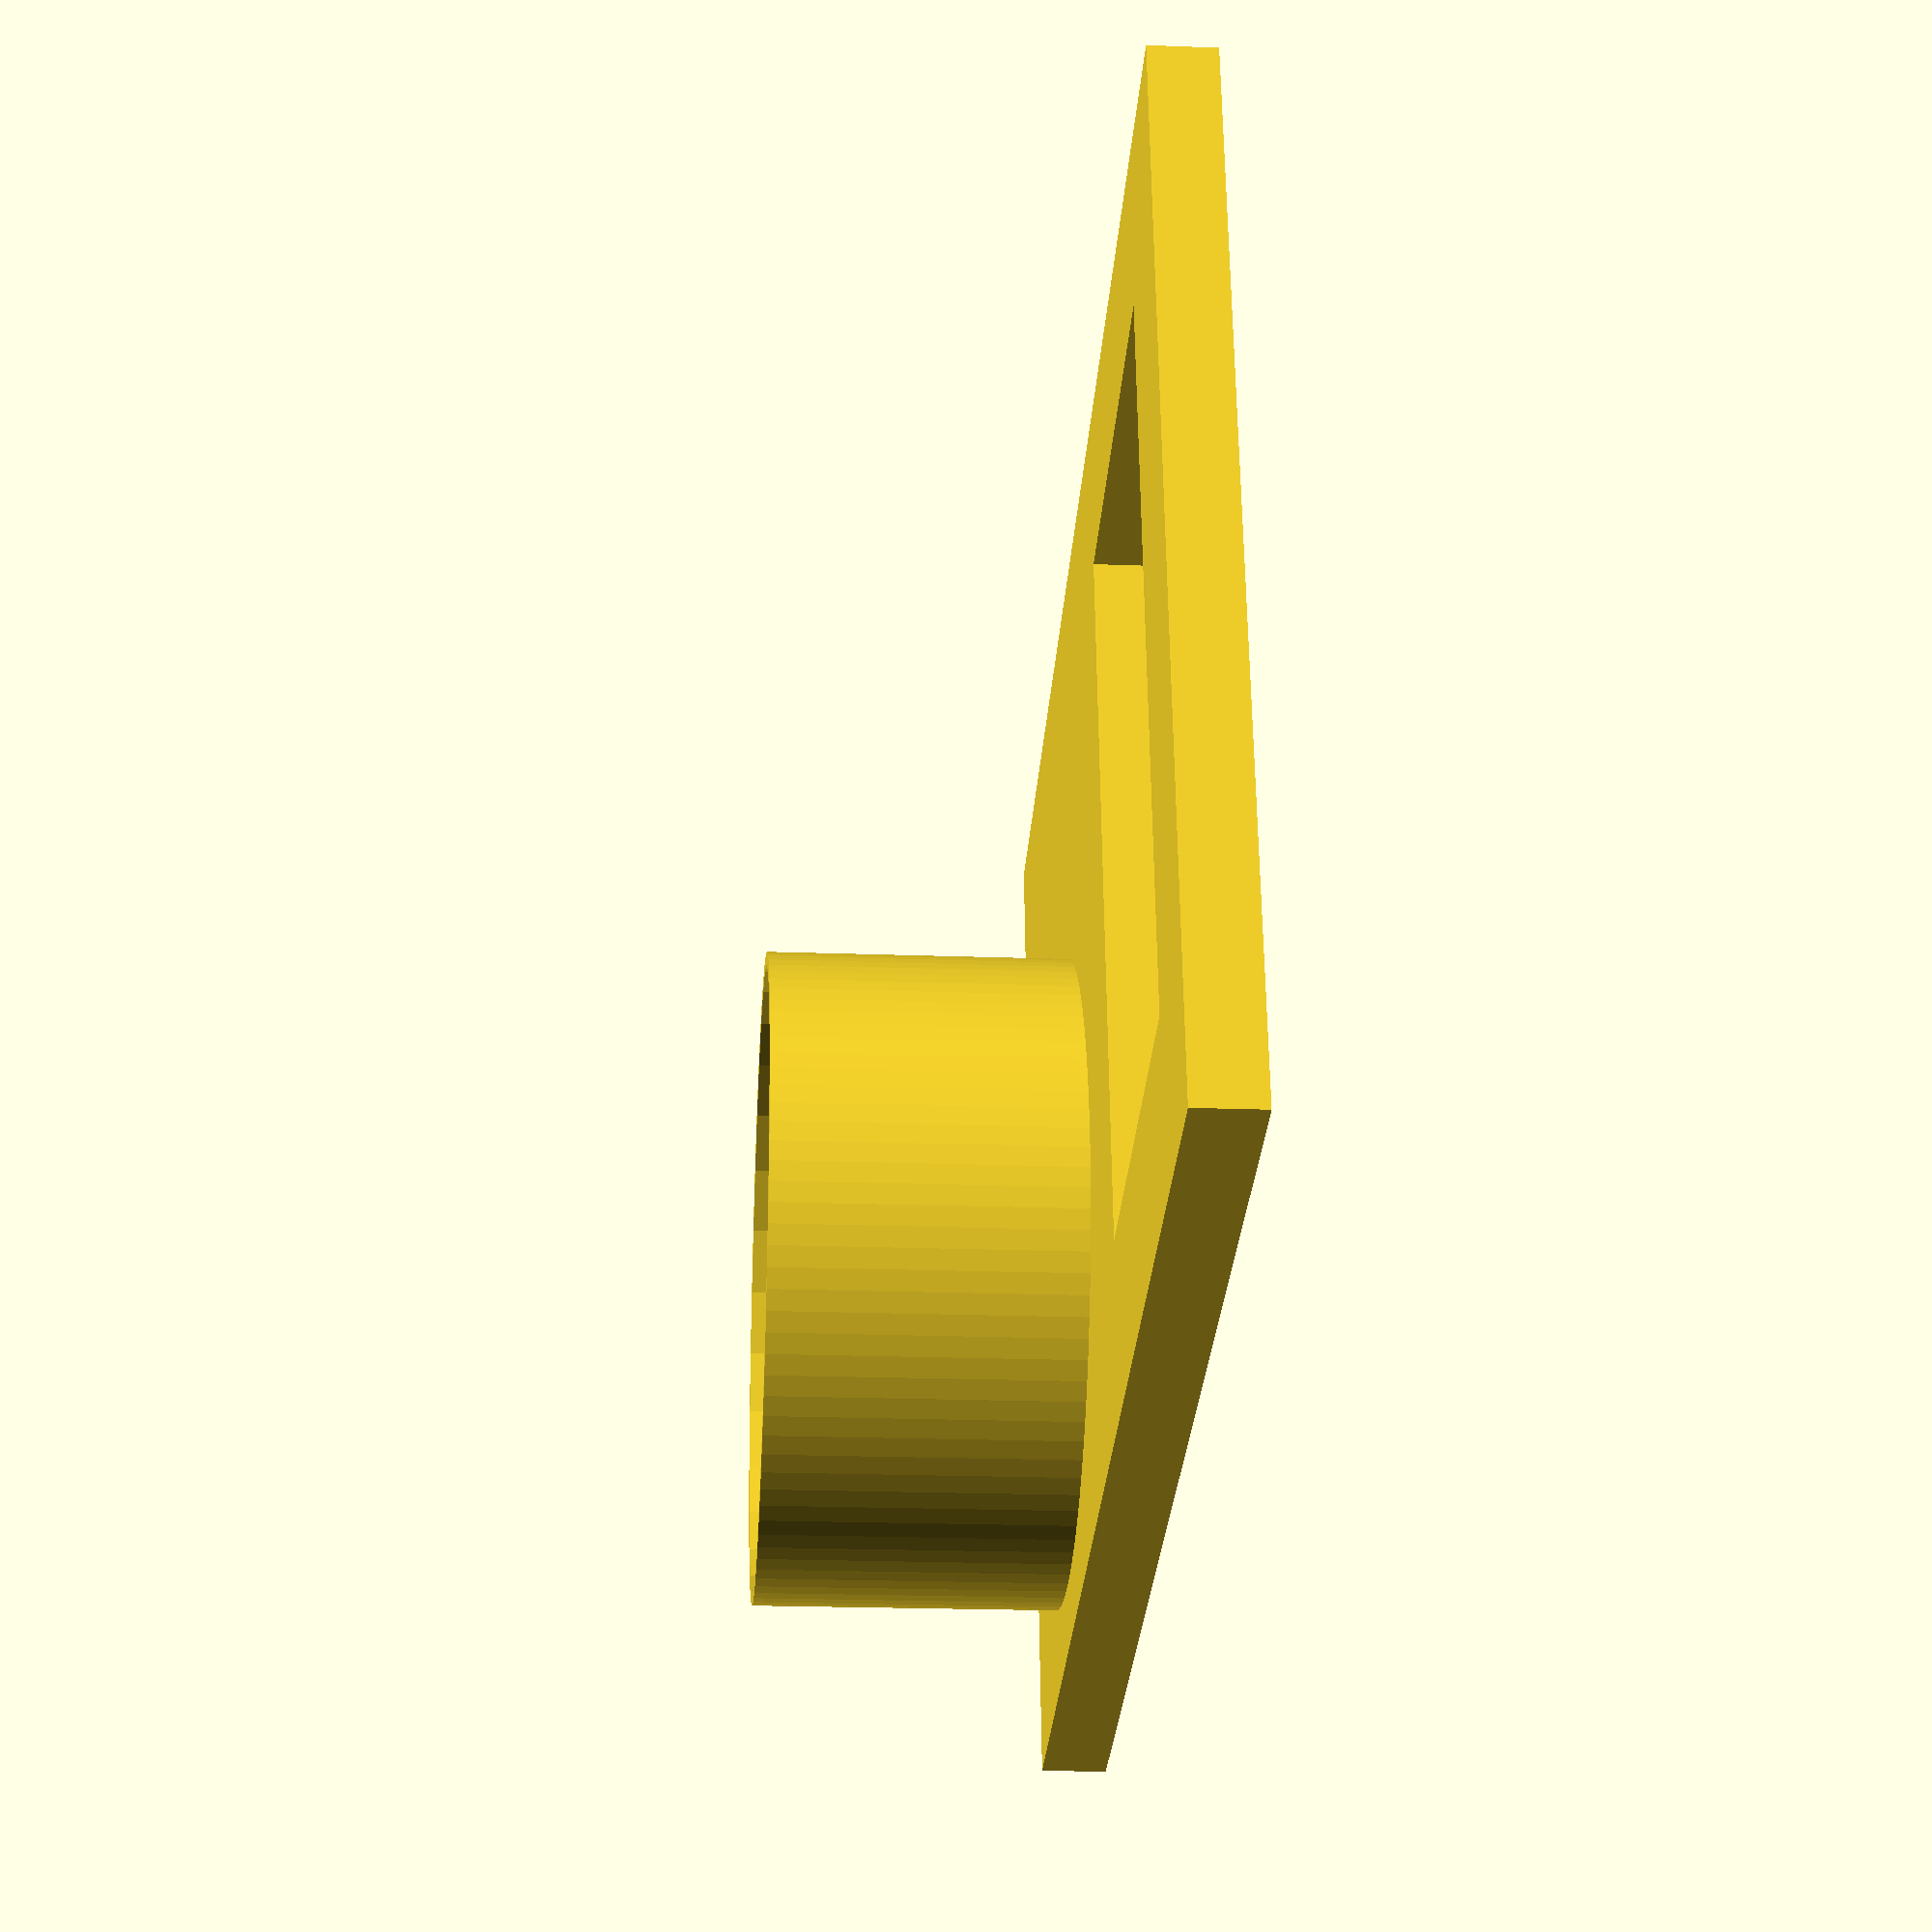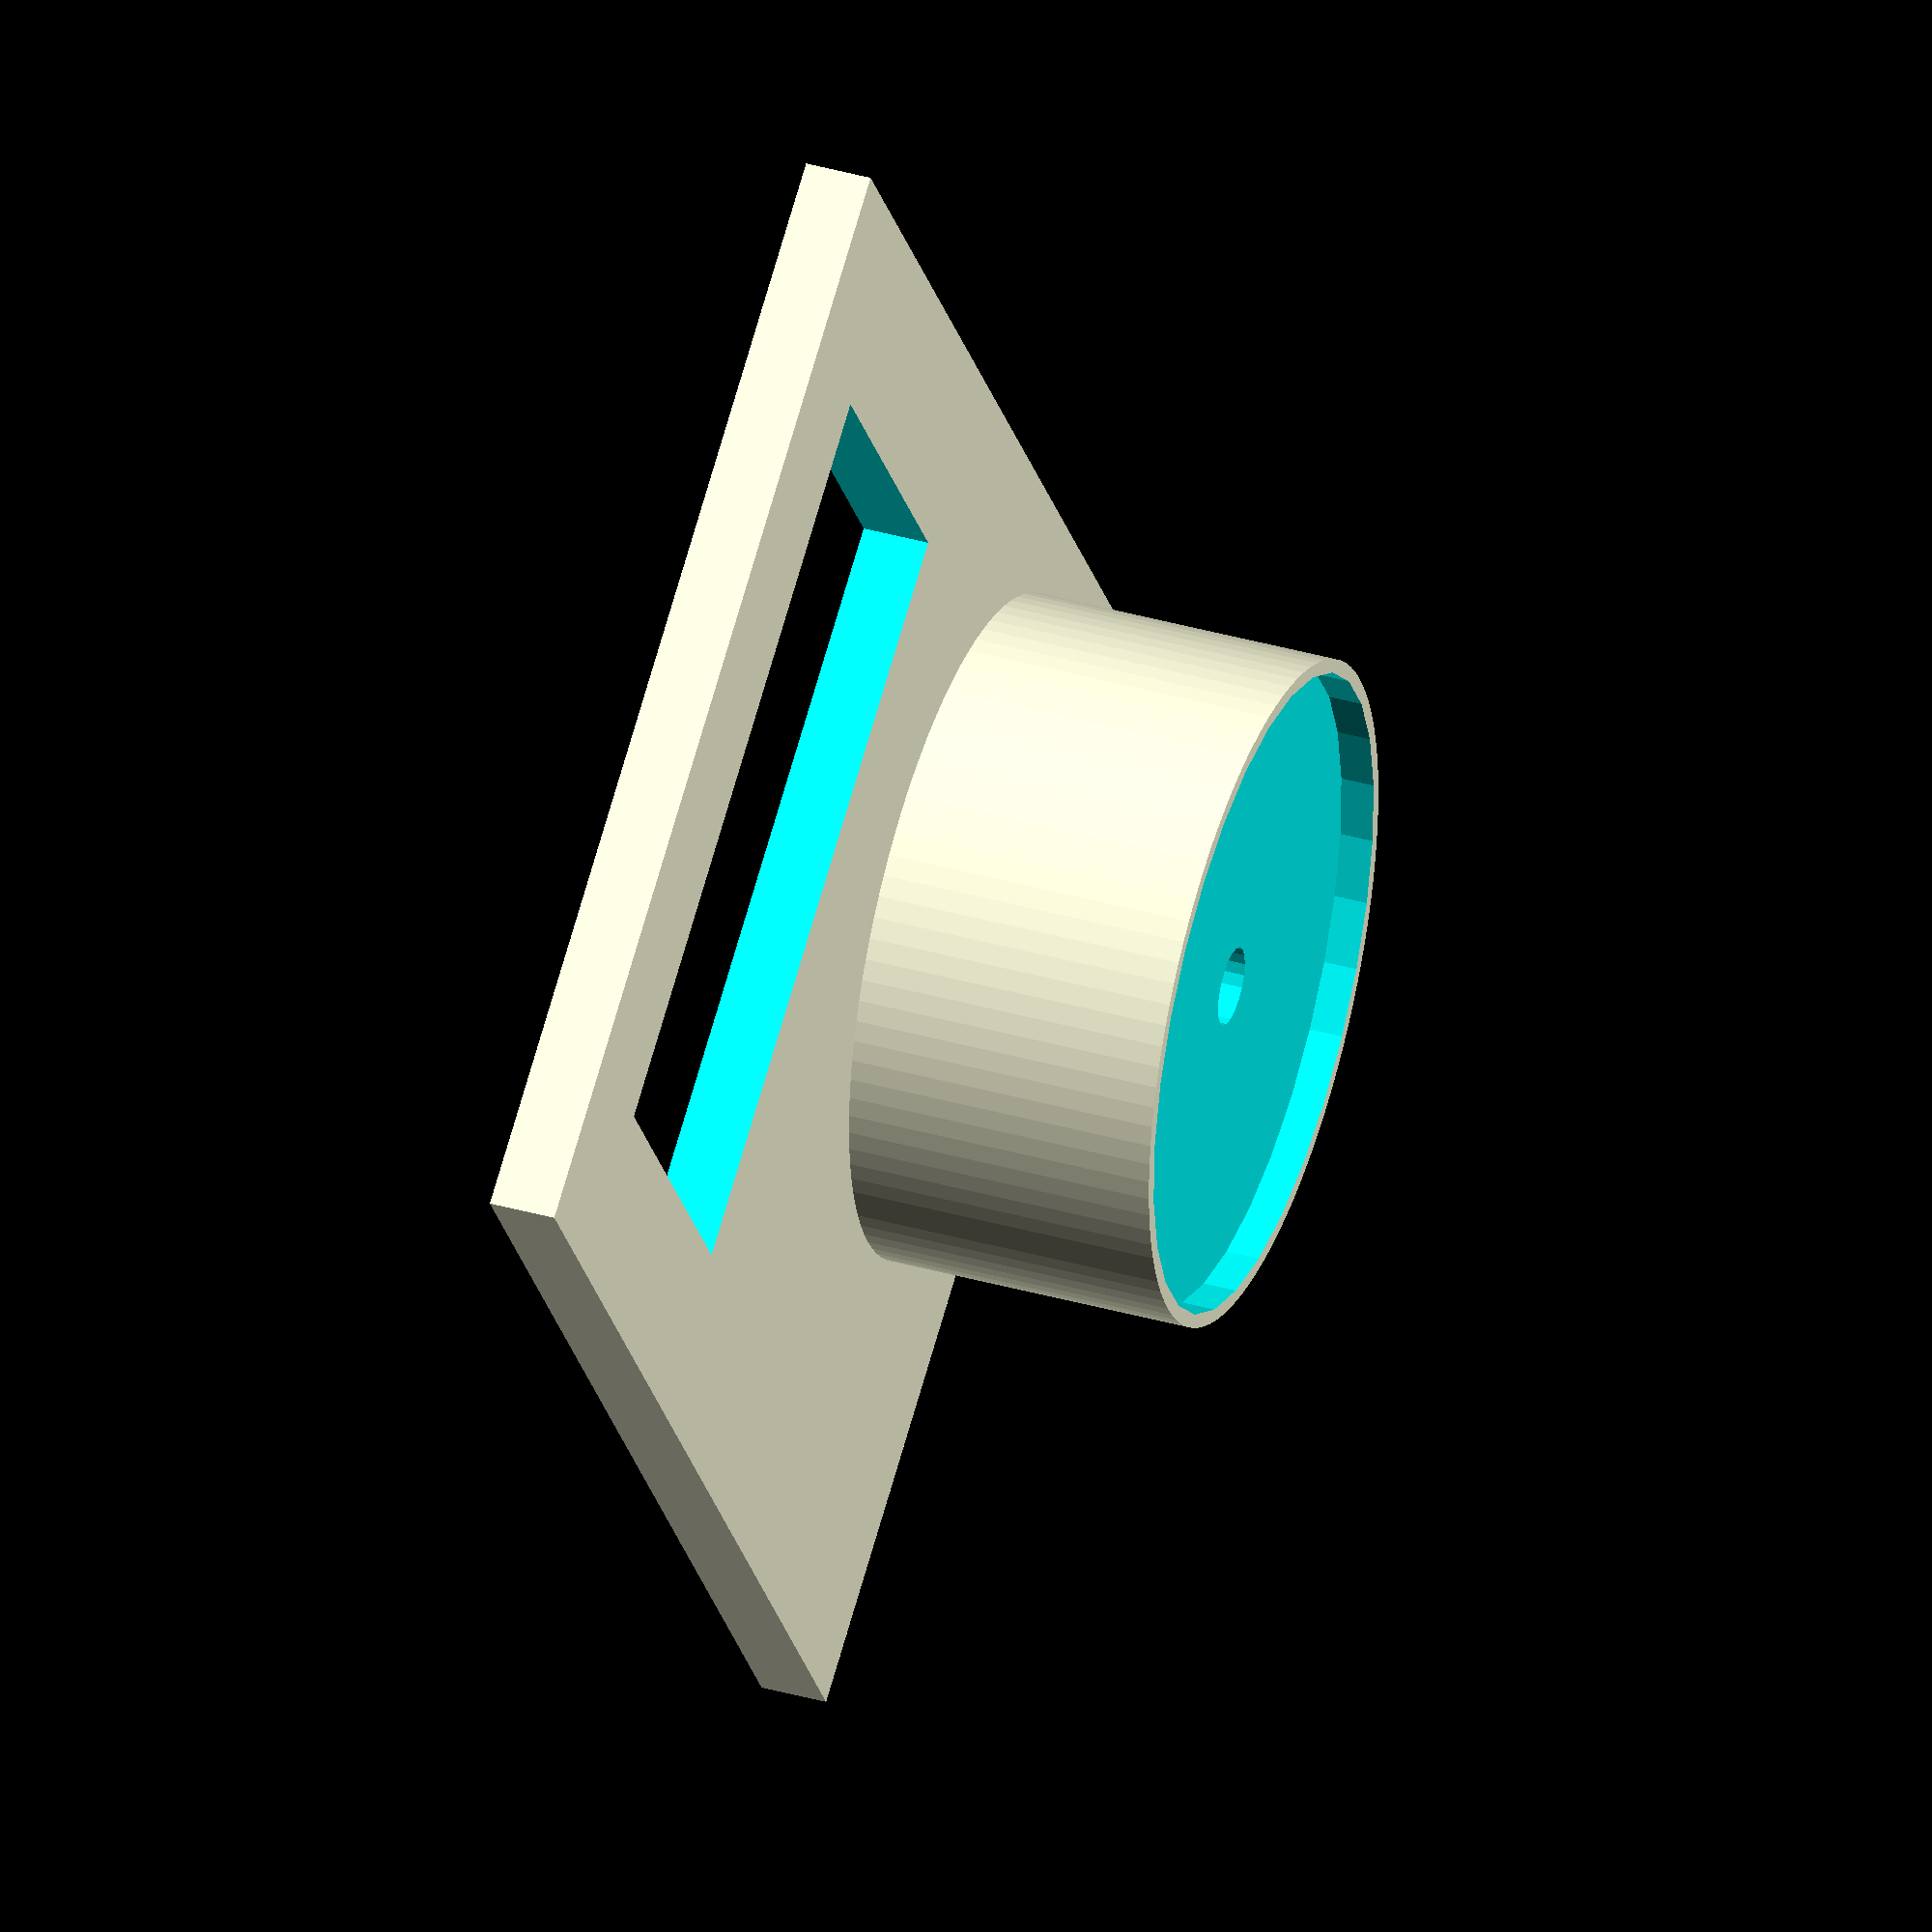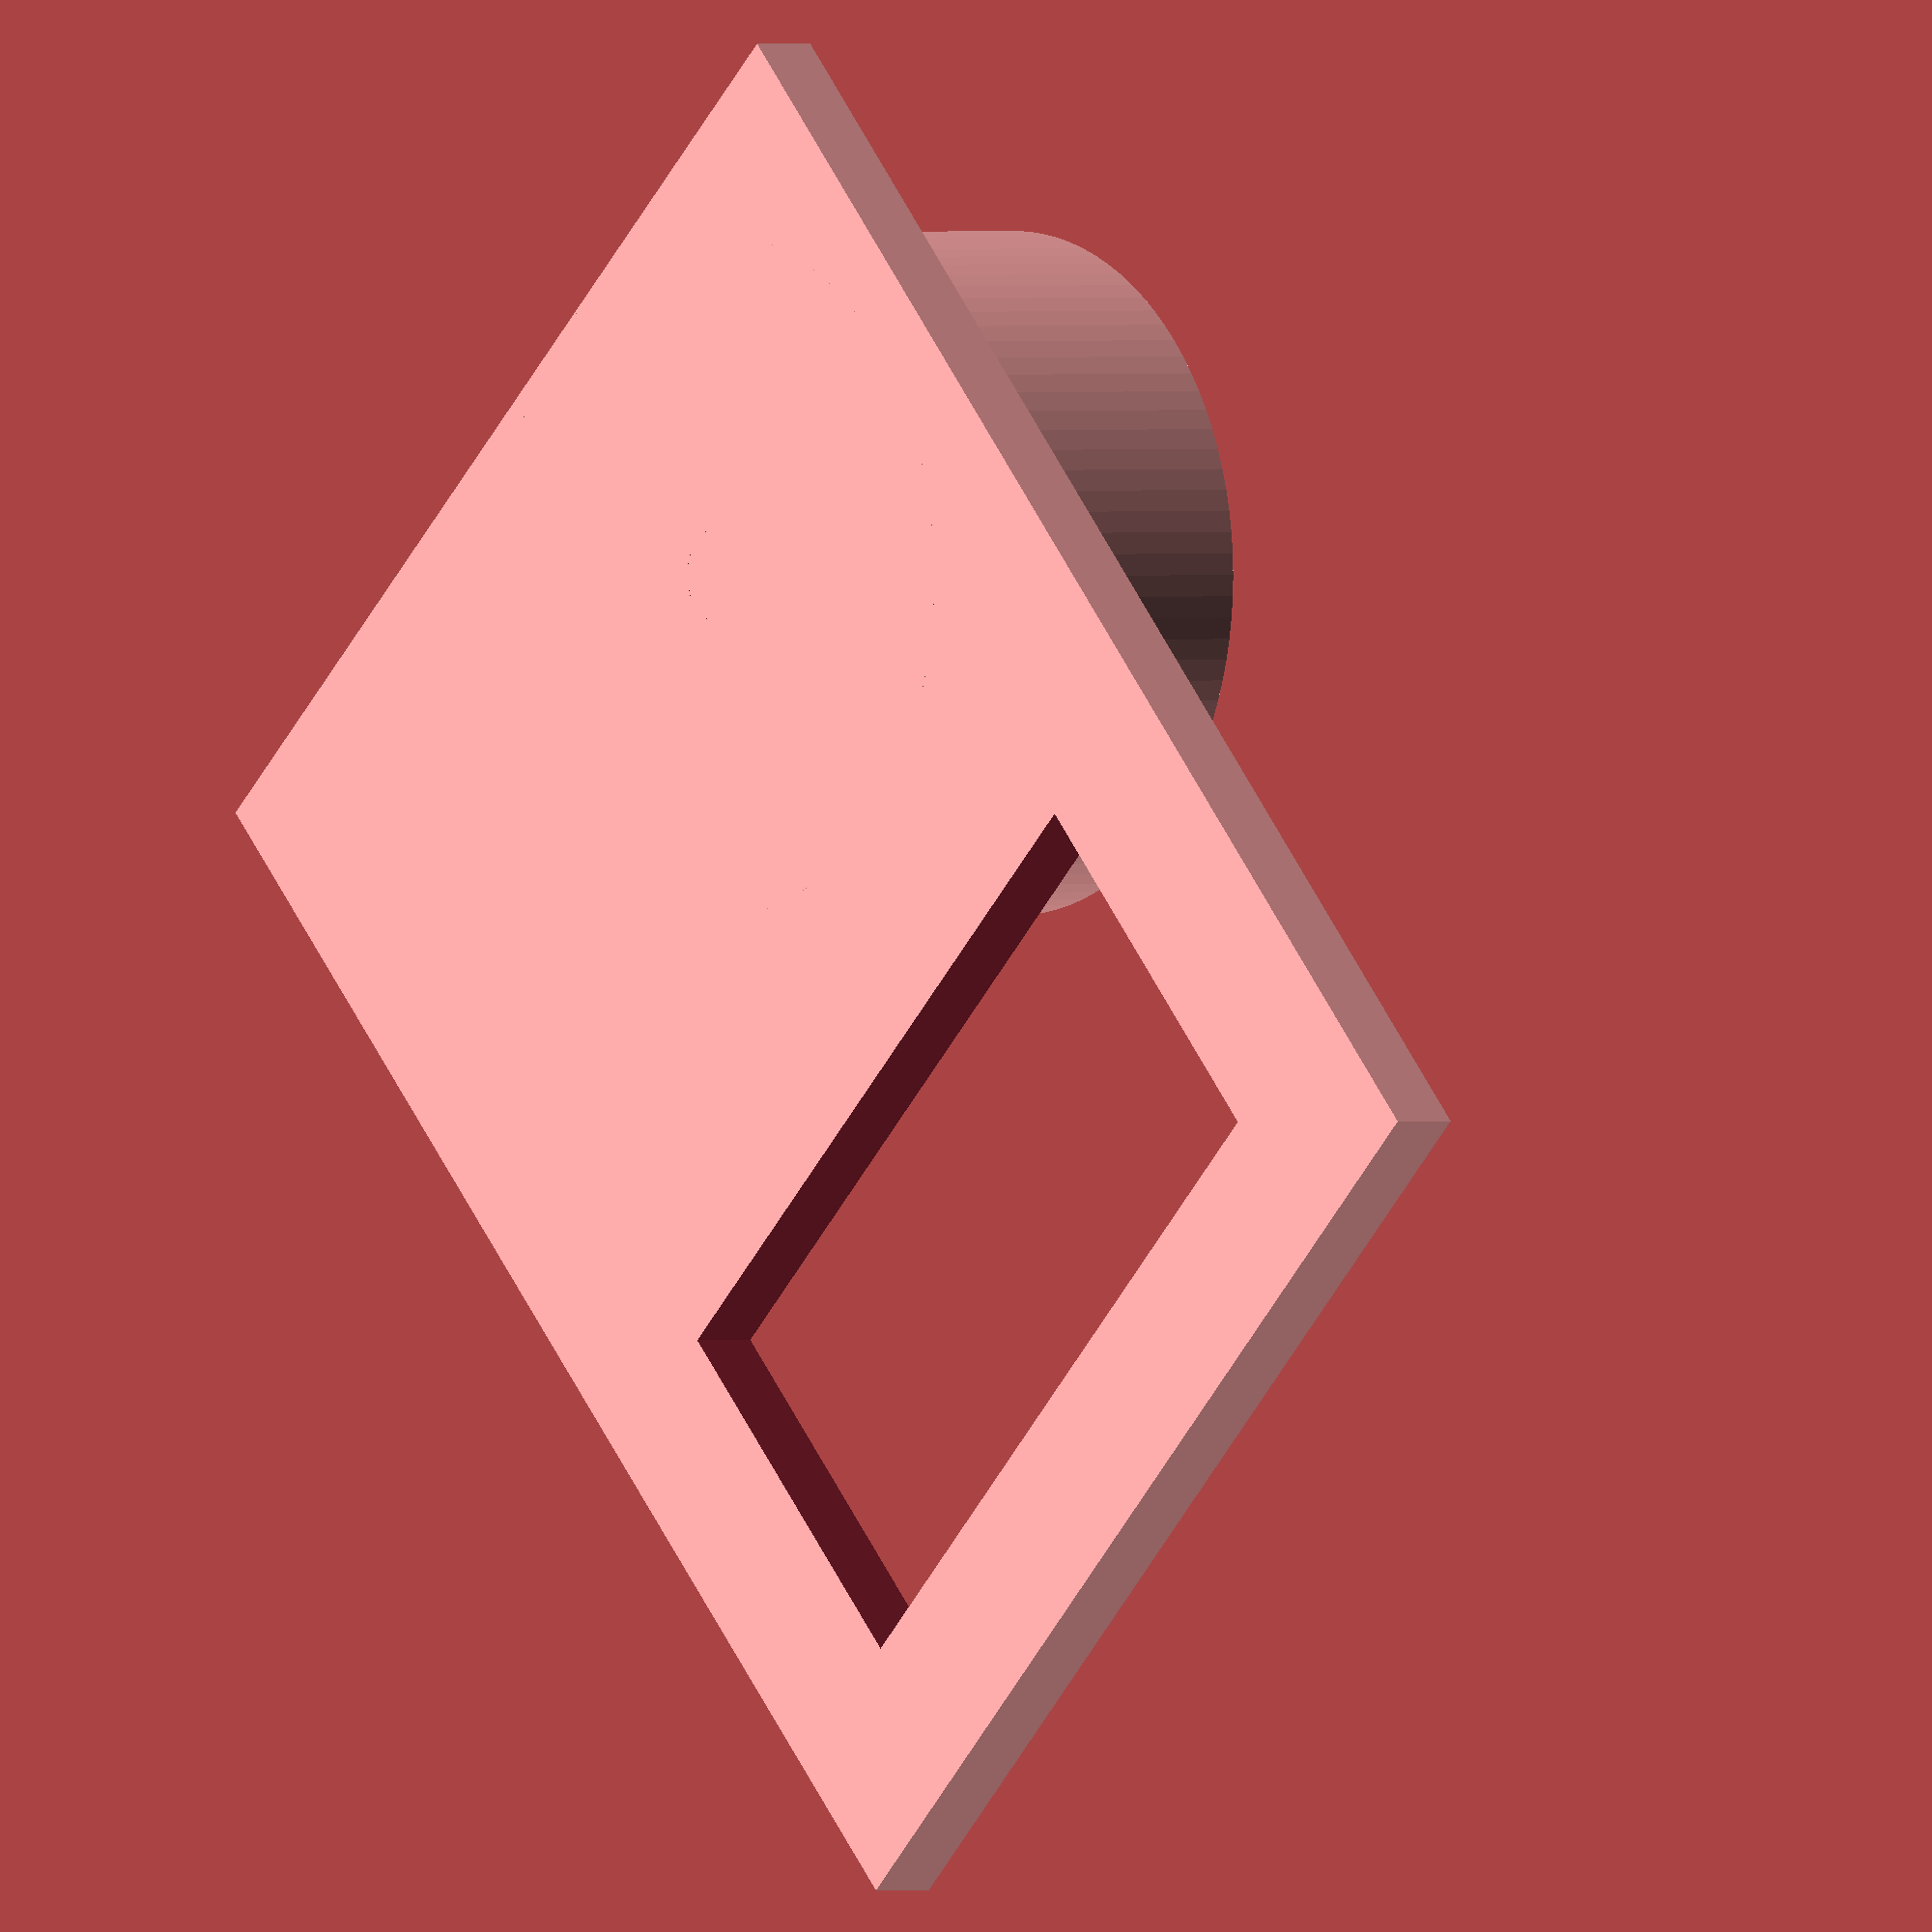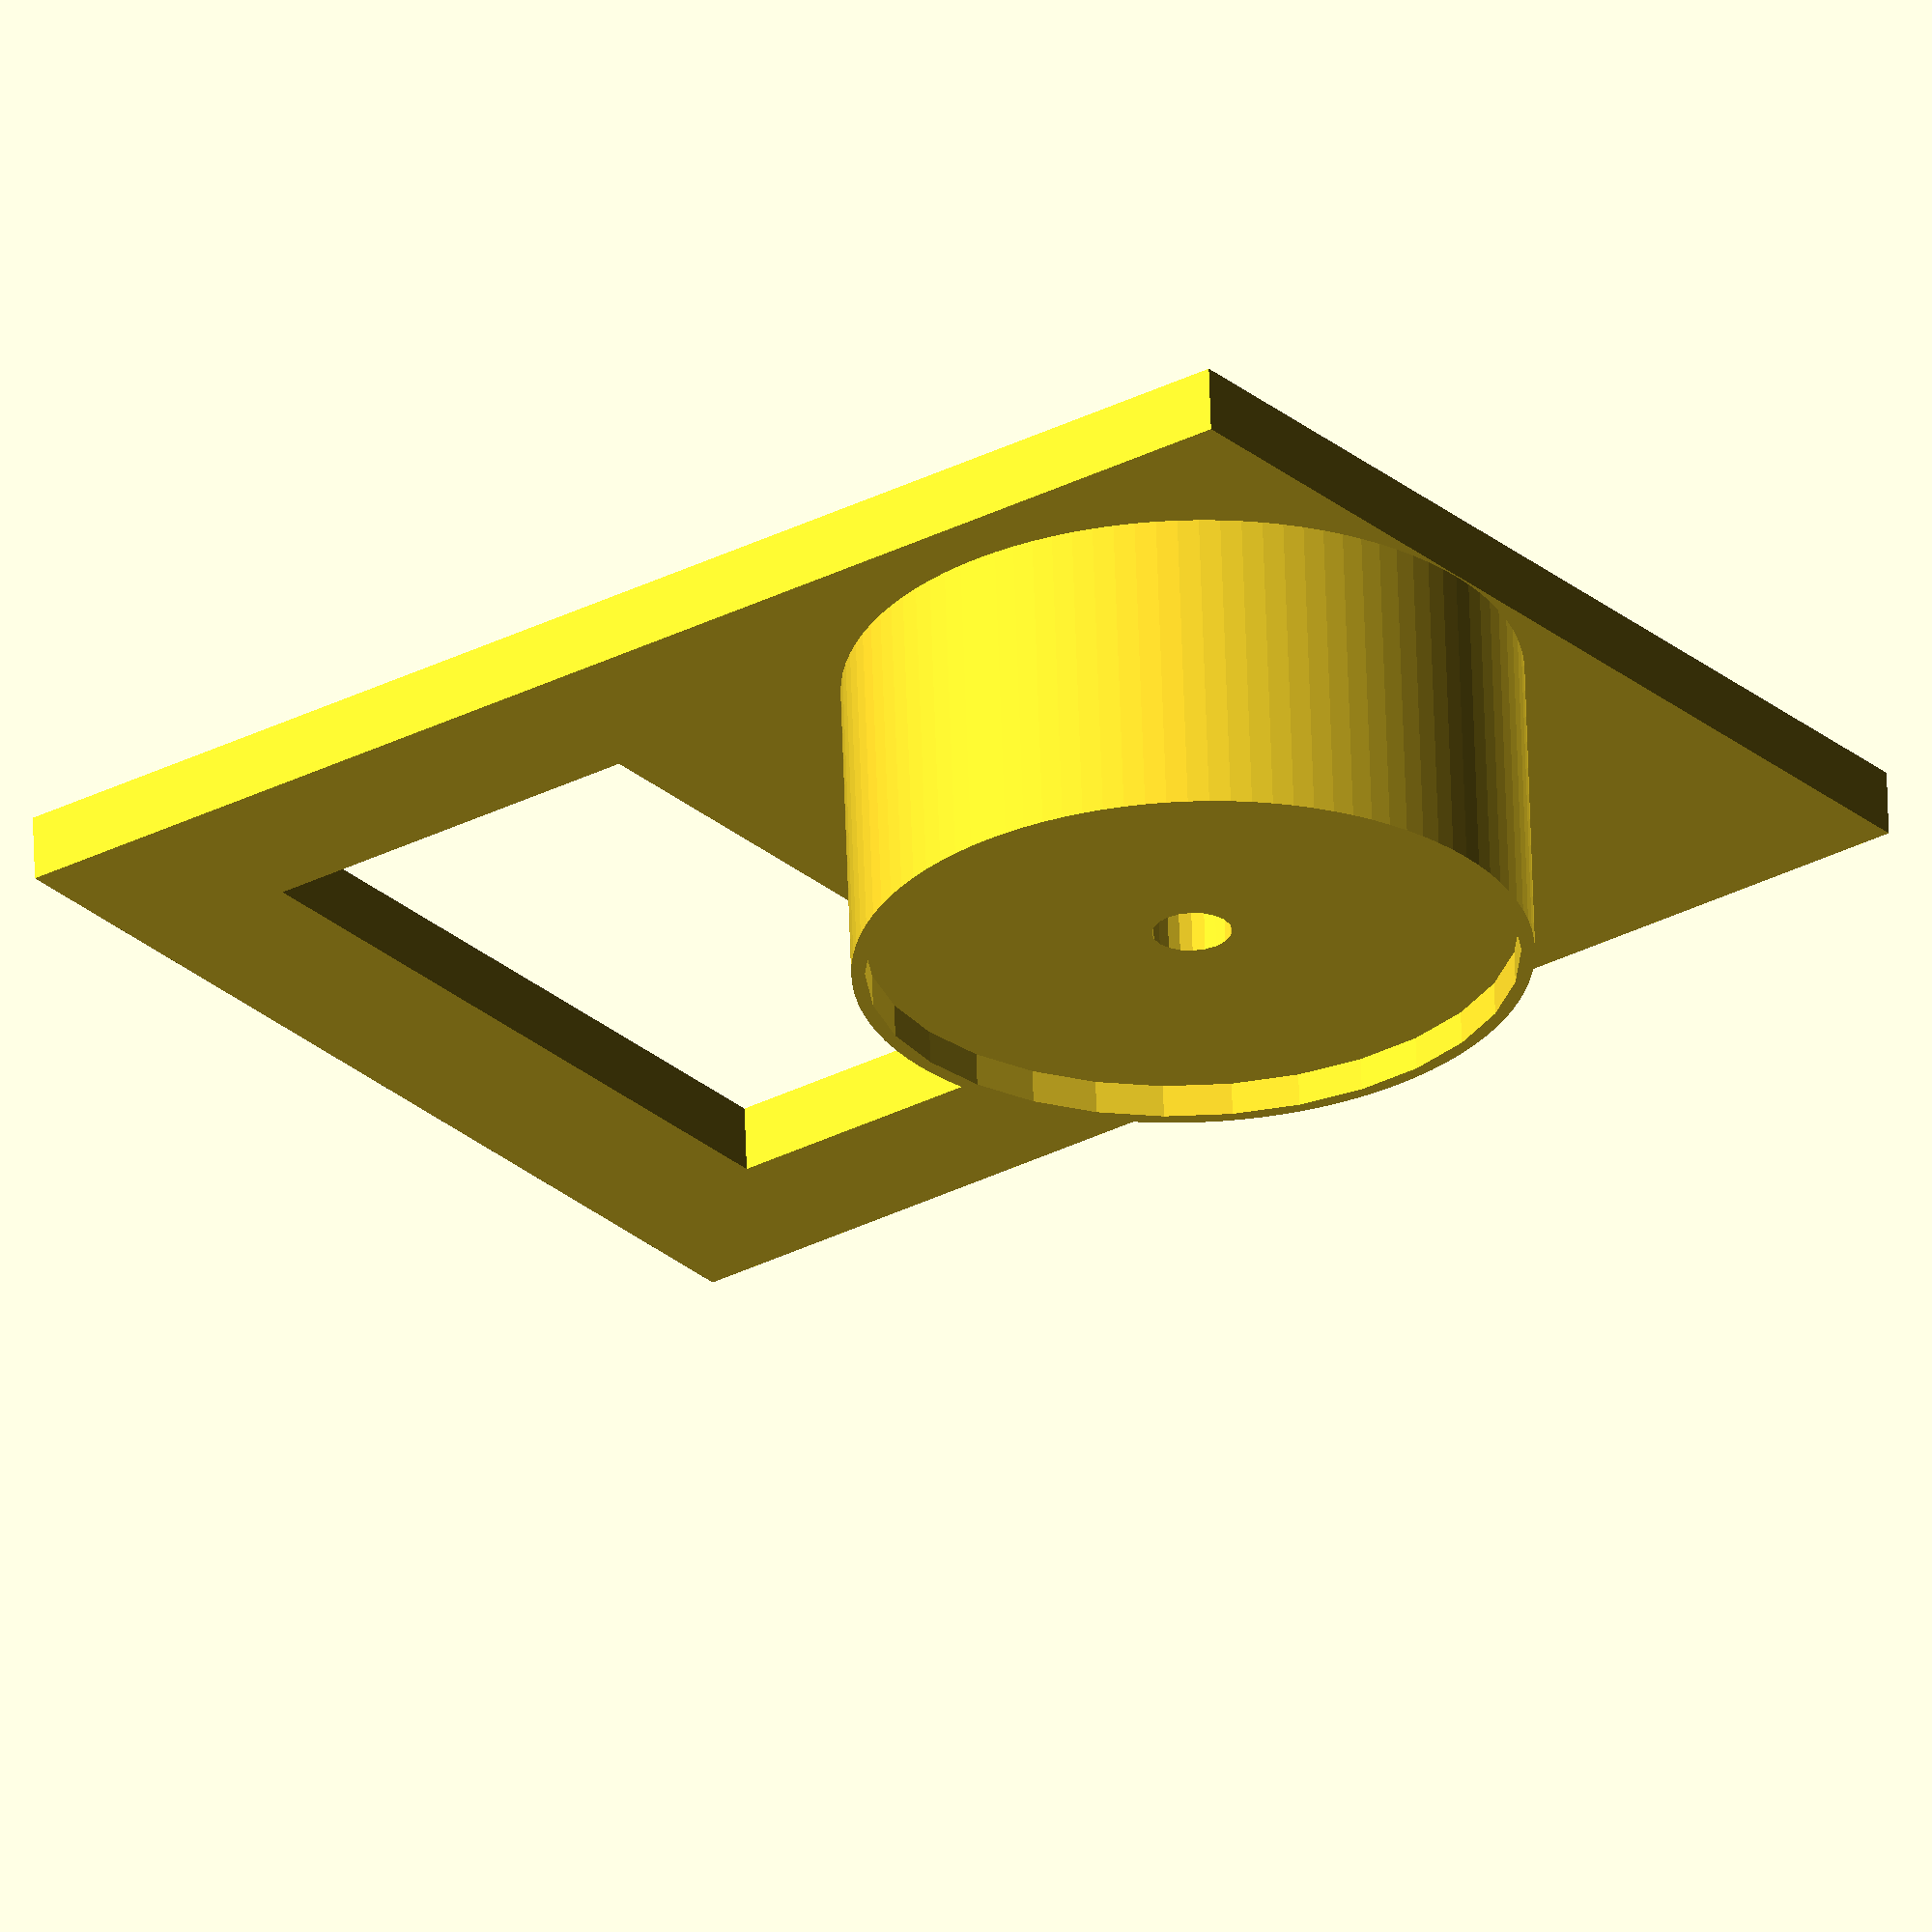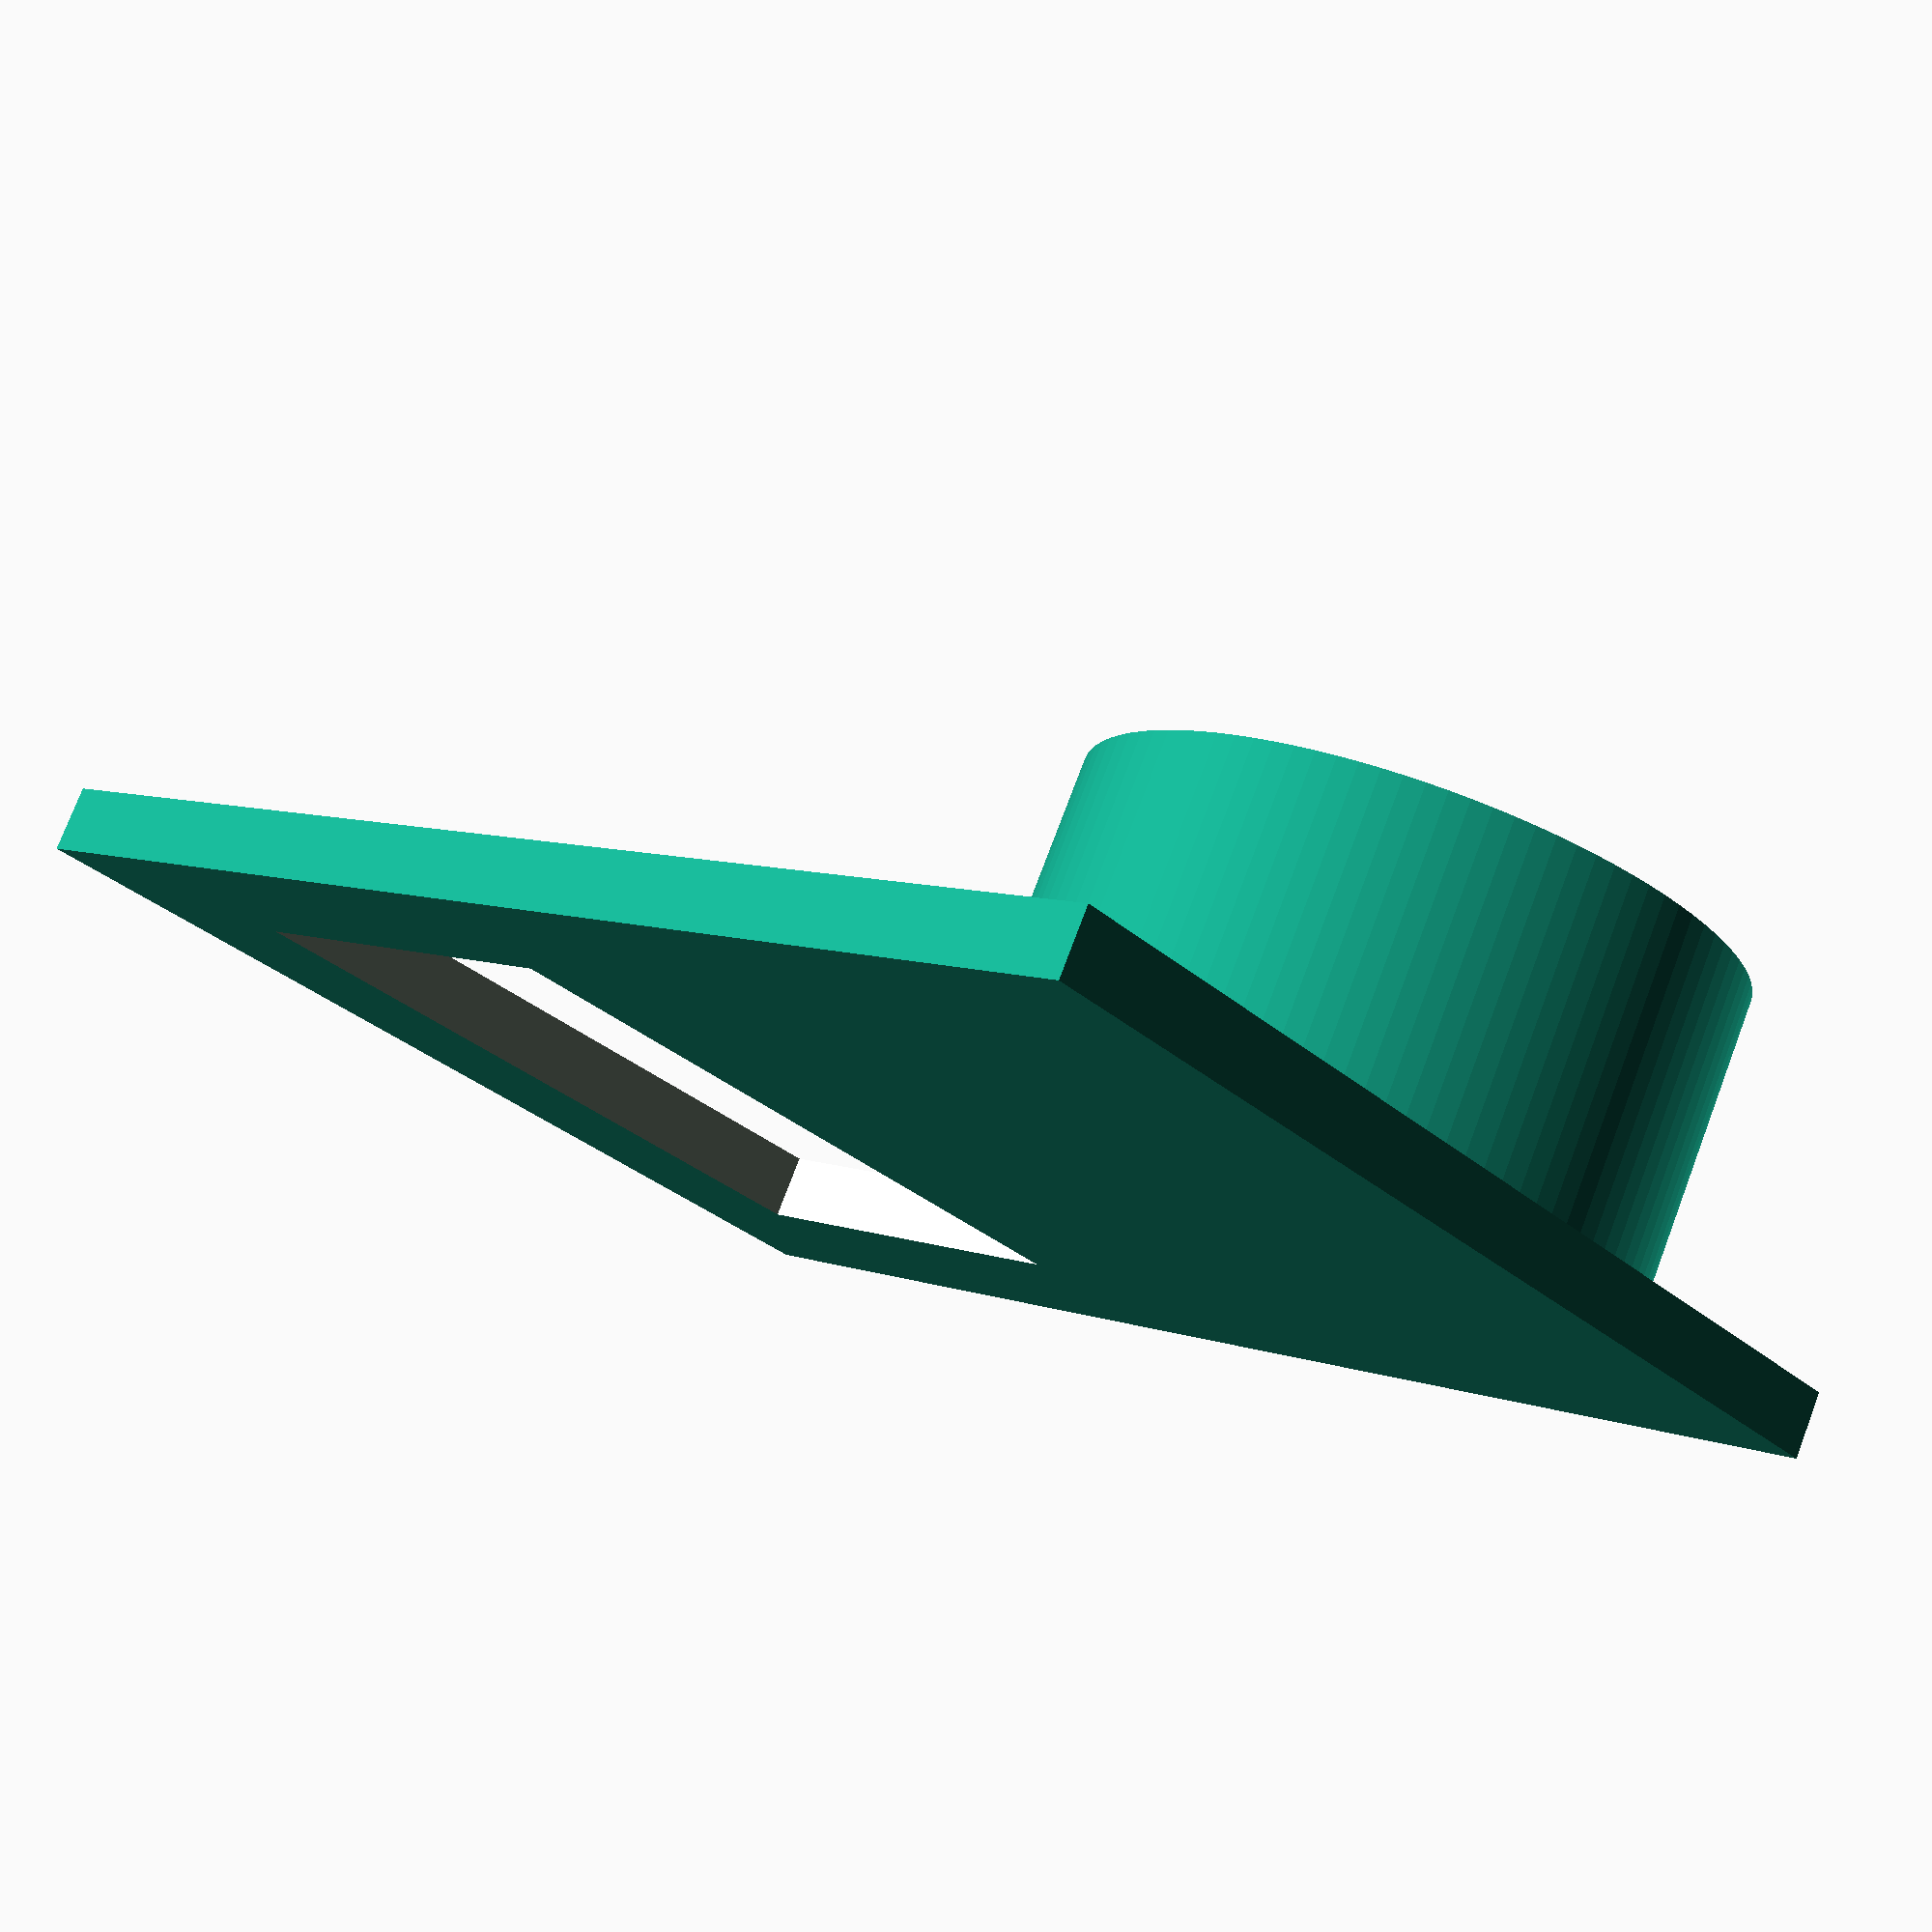
<openscad>

bearing_outer_bore = 19/2;
buffer = 1/2;

module tooth(degree,radius) {
    points = [ [0,-2] , [0,2] , [3.8,0.1], [3.8,-0.1] ];
    x = radius * cos(degree);
    y = radius * sin(degree);
    translate([x,y,0]) {
        rotate([0,0,degree]) {
            linear_extrude(height = 2) {
                polygon(points);
            }
        }
    }
}

module gear_with_bearing(teeth, thickness, inner_bore, outer_bore) {
    difference() {

        cylinder(thickness,outer_bore,outer_bore,$fn = 100);
        translate([0,0,-1]) {
            cylinder(thickness+2,inner_bore,inner_bore,$fn = 20);
    
        }
        translate([0,0,1]) {
            cylinder(thickness,bearing_outer_bore,bearing_outer_bore, $fn = 70);
        }
    }
    deg = 360/teeth;
    for (i = [deg:deg:360]) {
        tooth(i,outer_bore-.5);
    }
}

module drive_gear(teeth, thickness, inner_bore, outer_bore) {
    difference() {

        cylinder(thickness,outer_bore,outer_bore,$fn = 100);
        translate([0,0,-1]) {
            cylinder(thickness+2,inner_bore,inner_bore,$fn = 20);
            
        }
    }
    deg = 360/teeth;
    for (i = [deg:deg:360]) {
        tooth(i,outer_bore-1);
    }
}

module base(width, length) {
    base_points = [ [0,0],[length,0],[length,width],[0,width] ];
    cutout_width = 22.6;
    cutout_len = 12.3;
    axel_x = 5 + cutout_len/2 + 21.8;
    axel_y = 21;
    cutout_points = [ [0,0],[cutout_len,0],[cutout_len,cutout_width],[0,cutout_width]];
    difference() {
        linear_extrude(height=2) {
            polygon(base_points);
        }
        translate ([5,5,-1]) {
            linear_extrude(height=4) {
                polygon(cutout_points);
            }
        }
    }
    translate([axel_x,axel_y,0]) {
        difference() {
            cylinder(h=11.3,r=bearing_outer_bore + buffer, $fn=100);
            translate([0,0,10.3]) {
                cylinder(h=2, r=bearing_outer_bore + 0.1);
            }
            translate([0,0,-1]) {
                cylinder(20,1.4,$fn=20);
            }
        }
    }
}

base(33,43);

//translate([-50,0,0]) {
//    gear_with_bearing(20,3.6,1.4,bearing_outer_bore + buffer);
//}

//translate ([0,-50,0]) {
//    drive_gear(24,2,1.4,bearing_outer_bore + (8*buffer));
//}
</openscad>
<views>
elev=201.0 azim=350.4 roll=93.9 proj=p view=solid
elev=321.4 azim=56.6 roll=289.6 proj=o view=wireframe
elev=359.5 azim=313.3 roll=230.6 proj=o view=solid
elev=298.0 azim=323.1 roll=358.1 proj=o view=solid
elev=283.7 azim=223.0 roll=200.7 proj=p view=solid
</views>
